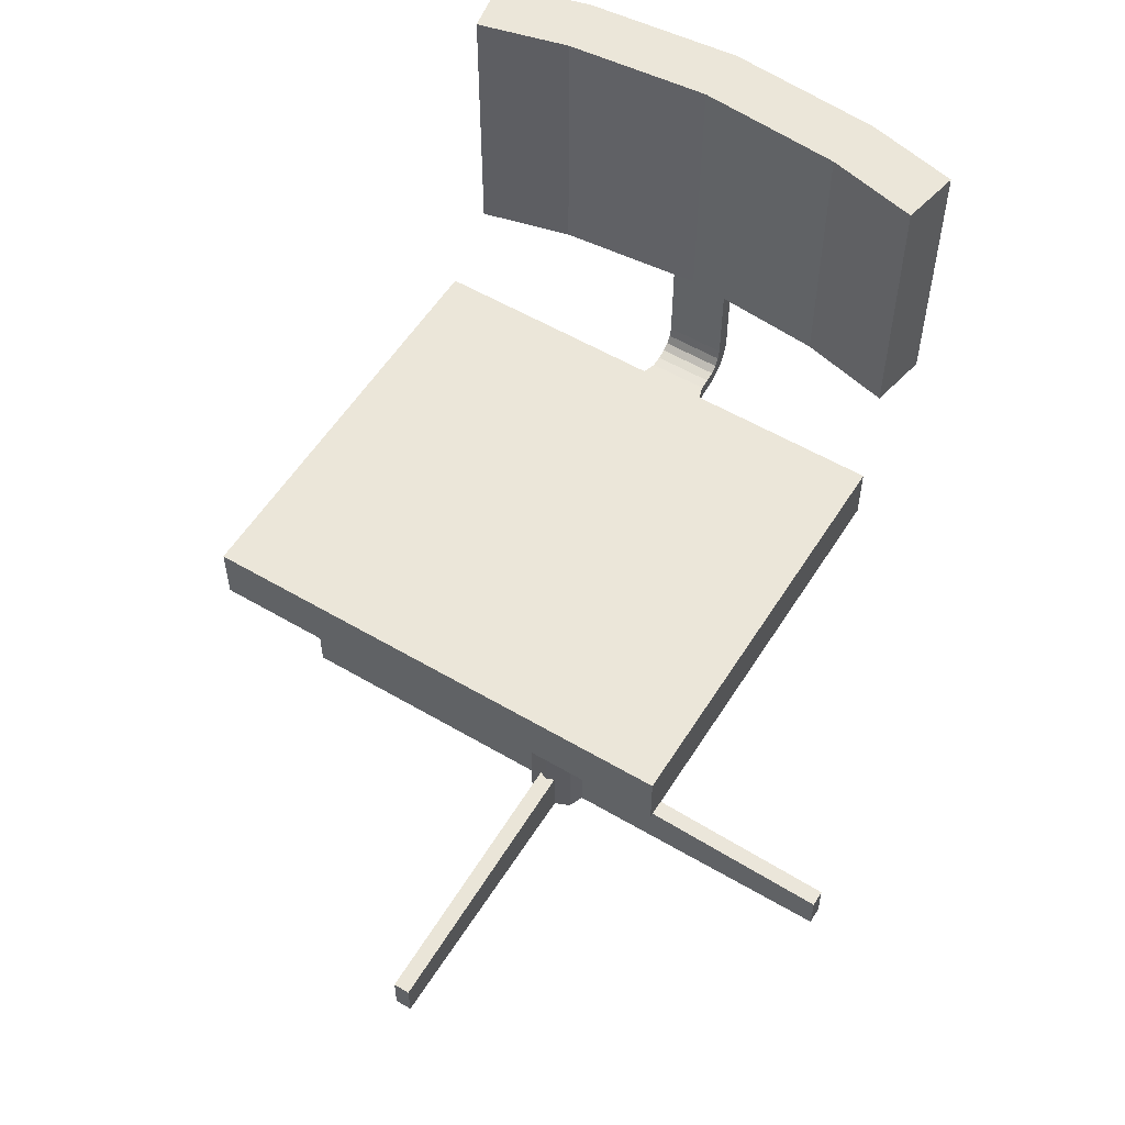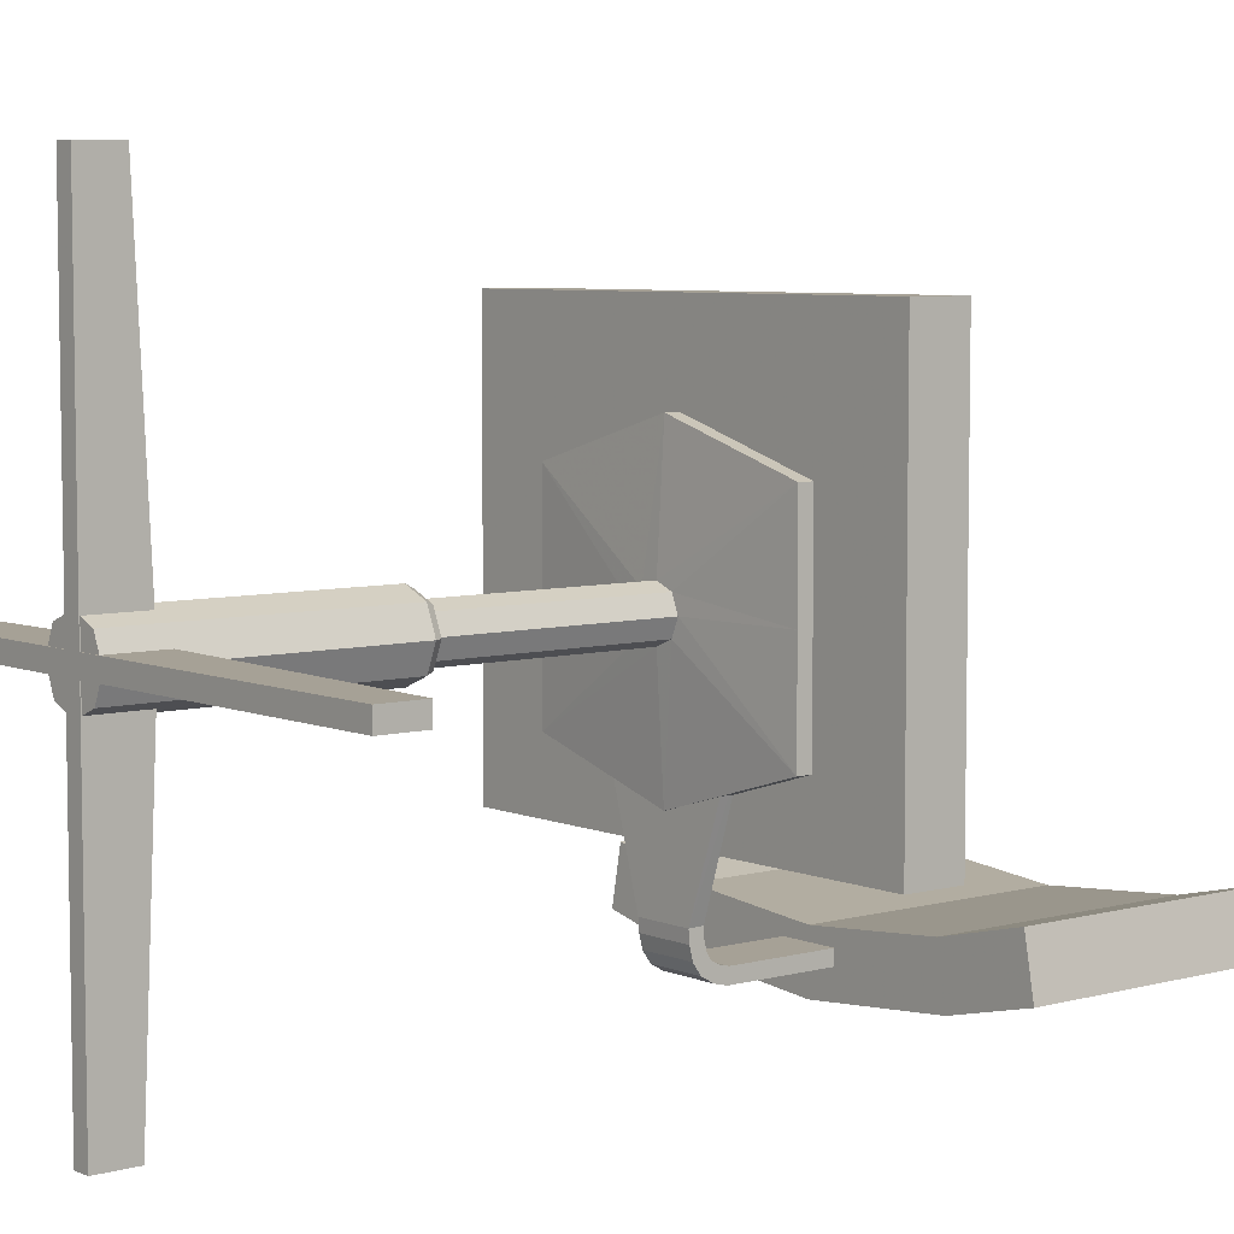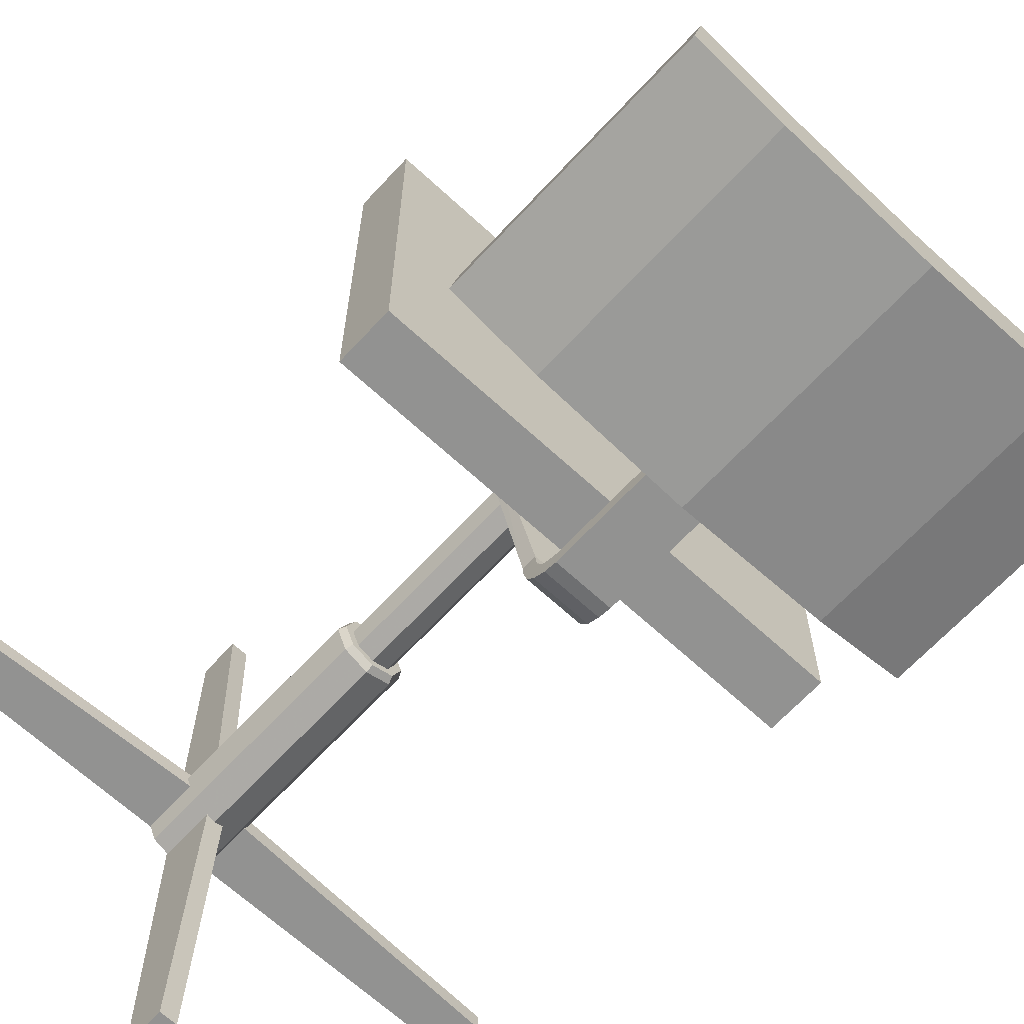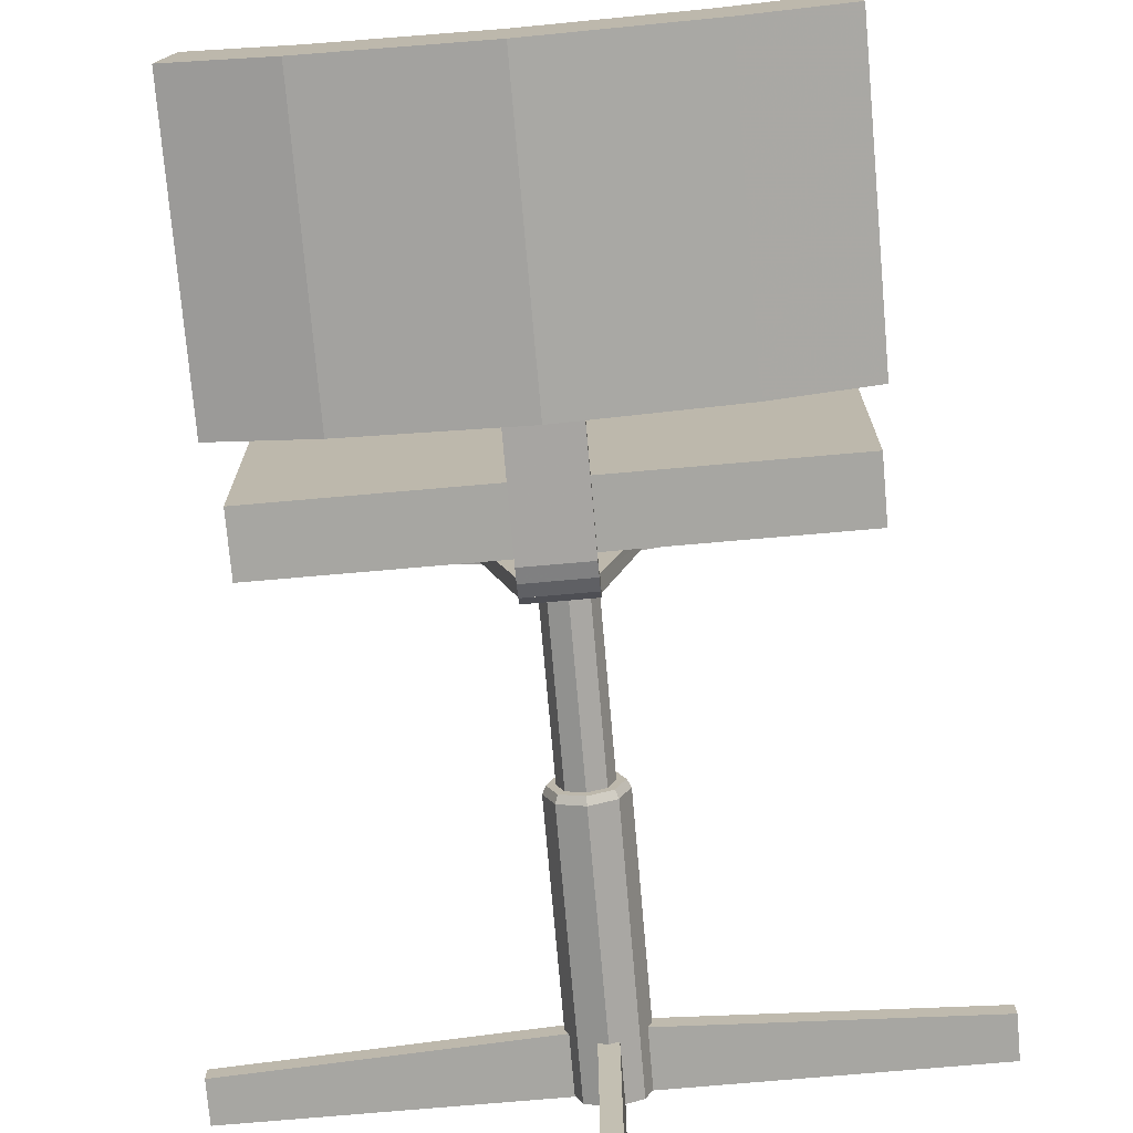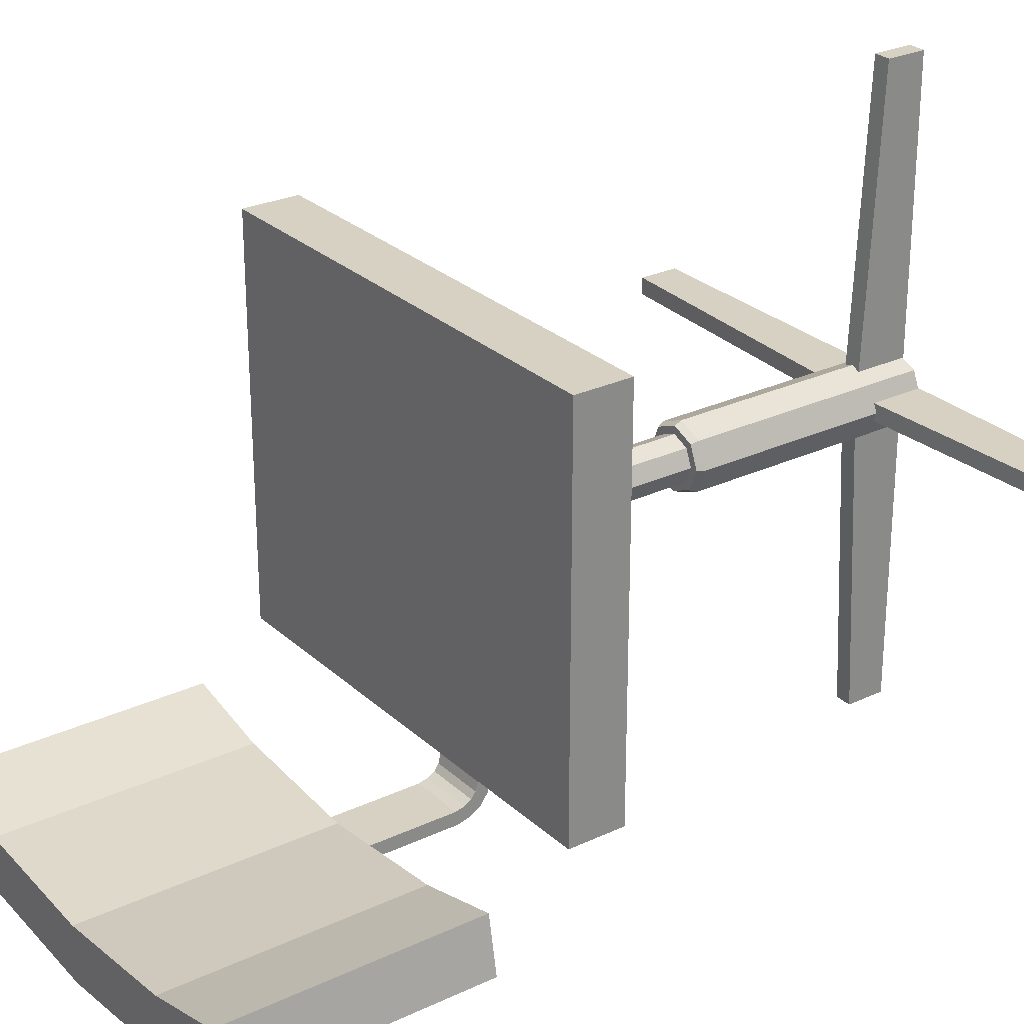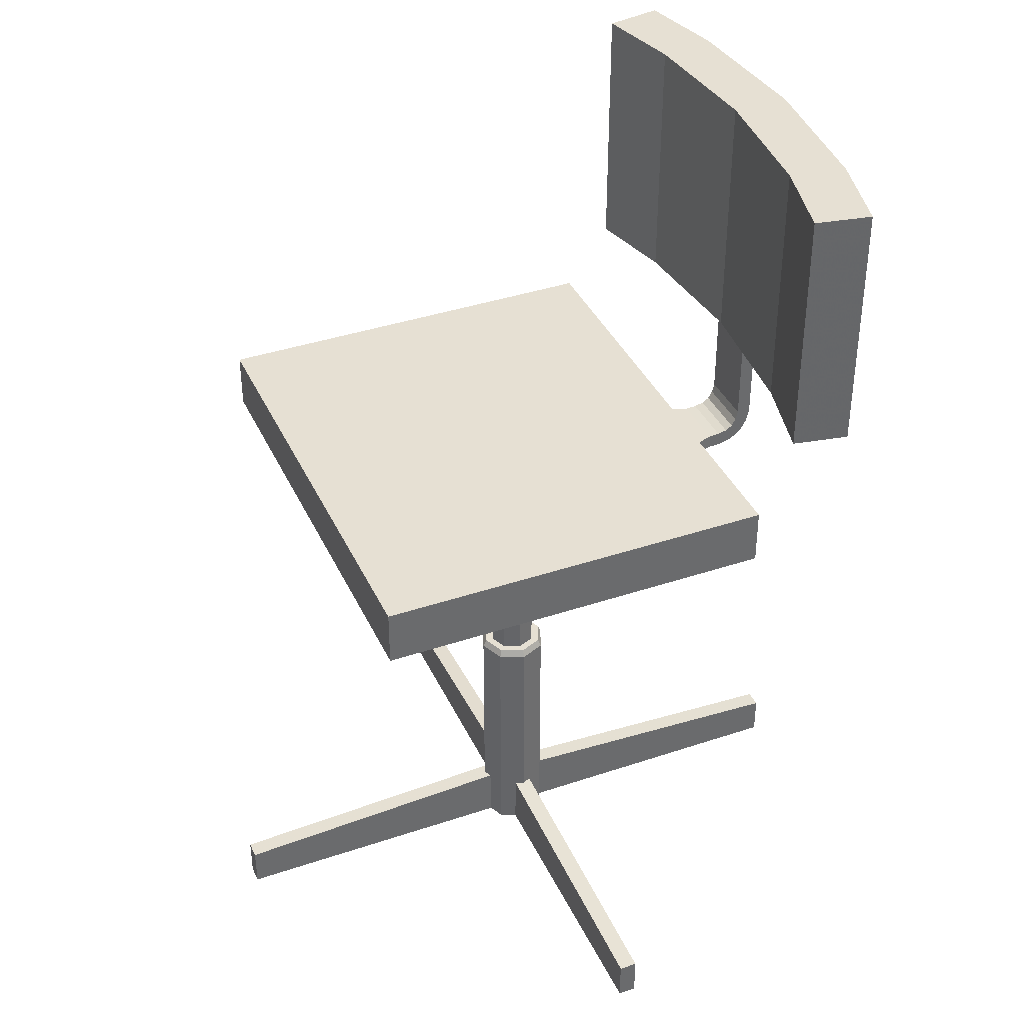
<metadata>
{"format":"obj","ext":"obj","renderer":"f3d","projection":"perspective","resolution":1024,"background":"white","views":[{"elev":55.8,"azim":31.7,"up":"+Y"},{"elev":6.2,"azim":50.9,"up":"+Z"},{"elev":-66.3,"azim":137.2,"up":"+Z"},{"elev":-74.0,"azim":-175.0,"up":"+Z"},{"elev":27.1,"azim":-126.0,"up":"+Z"},{"elev":38.5,"azim":67.0,"up":"+Y"}]}
</metadata>
<code>
v 0.3888 0.3948 -0.2281
v 0.4074 0.3948 -0.3255
v 0.4074 0.841 -0.3255
v 0.3888 0.841 -0.2281
v -0.4074 0.3948 -0.3255
v -0.3888 0.3948 -0.2281
v -0.3888 0.841 -0.2281
v -0.4074 0.841 -0.3255
v 3.258e-08 0.841 -0.2857
v 0.2378 0.841 -0.2644
v 0.2554 0.841 -0.362
v 3.258e-08 0.841 -0.3848
v -0.2378 0.841 -0.2644
v -0.2554 0.841 -0.362
v 3.258e-08 0.3948 -0.3848
v 0.2554 0.3948 -0.362
v 0.2378 0.3948 -0.2644
v 3.258e-08 0.3948 -0.2857
v -0.2554 0.3948 -0.362
v -0.2378 0.3948 -0.2644
v 0.04957 0.5702 -0.3332
v -0.04958 0.5702 -0.3332
v -0.04958 0.5703 -0.3084
v 0.04957 0.5703 -0.3084
v 0.04957 0.2114 -0.3329
v -0.04958 0.2114 -0.3329
v -0.04958 0.2144 -0.3083
v 0.04957 0.2144 -0.3083
v 0.04957 0.1891 -0.3274
v -0.04958 0.1891 -0.3274
v -0.04958 0.1982 -0.3043
v 0.04957 0.1982 -0.3043
v 0.04957 0.1681 -0.3153
v -0.04958 0.1681 -0.3153
v -0.04958 0.1848 -0.297
v 0.04957 0.1848 -0.2971
v 0.04957 0.1543 -0.2955
v -0.04958 0.1543 -0.2955
v -0.04958 0.177 -0.2854
v 0.04958 0.177 -0.2854
v 0.04958 0.1487 -0.2729
v -0.04958 0.1487 -0.2729
v -0.04958 0.1732 -0.2691
v 0.04958 0.1732 -0.2691
v 0.04958 0.1473 -0.2519
v -0.04958 0.1473 -0.2519
v -0.04958 0.172 -0.2511
v 0.04958 0.172 -0.2511
v 0.1235 0.1528 -0.01882
v -0.1235 0.1528 -0.01881
v -0.1235 0.1721 -0.01882
v 0.1235 0.1721 -0.01883
v -0.01548 -0.6961 0.7104
v 0.0155 -0.6961 0.7104
v 0.0155 -0.6239 0.7104
v -0.01548 -0.6239 0.7104
v 0.01549 -0.5969 0.1403
v 0.01548 -0.6239 -0.4299
v -0.01551 -0.6239 -0.4299
v -0.01549 -0.5969 0.1403
v -0.01549 -0.6961 0.1403
v -0.01551 -0.6961 -0.4299
v 0.01548 -0.6961 -0.4299
v 0.01549 -0.6961 0.1403
v -0.5701 -0.6961 0.1248
v -0.5701 -0.6961 0.1558
v -0.5701 -0.6239 0.1558
v -0.5701 -0.6239 0.1248
v 0.5701 -0.6961 0.1557
v 0.5701 -0.6961 0.1247
v 0.5701 -0.6239 0.1247
v 0.5701 -0.6239 0.1557
v -1.585e-06 -0.5969 0.1558
v -1.585e-06 -0.5969 0.1248
v -1.585e-06 -0.6961 0.1248
v -1.585e-06 -0.6961 0.1558
v -3.203e-06 -0.6946 0.2019
v -0.0436 -0.6946 0.1839
v -0.06166 -0.6946 0.1403
v 0.0436 -0.6946 0.1839
v 0.06166 -0.6946 0.1403
v 0.0436 -0.6946 0.09666
v 6.504e-06 -0.6946 0.0786
v -0.0436 -0.6946 0.09665
v -0.0436 -0.2484 0.1839
v -0.06166 -0.2484 0.1403
v -3.203e-06 -0.2484 0.2019
v 0.0436 -0.2484 0.1839
v 0.06166 -0.2484 0.1403
v 0.0436 -0.2484 0.09666
v 6.504e-06 -0.2484 0.0786
v -0.0436 -0.2484 0.09665
v -0.03924 -0.236 0.101
v 4.886e-06 -0.236 0.08476
v 0.03924 -0.236 0.101
v 0.05549 -0.236 0.1403
v 0.03924 -0.236 0.1795
v -3.203e-06 -0.236 0.1958
v -0.03924 -0.236 0.1795
v -0.0555 -0.236 0.1403
v -0.02943 -0.236 0.1108
v 1.651e-06 -0.236 0.09864
v 0.02943 -0.236 0.1108
v 0.04162 -0.236 0.1403
v 0.02943 -0.236 0.1697
v -1.585e-06 -0.236 0.1819
v -0.02943 -0.236 0.1697
v -0.04162 -0.236 0.1403
v -0.02943 0.1358 0.1108
v 1.651e-06 0.1358 0.09864
v 0.02943 0.1358 0.1108
v 0.04162 0.1358 0.1403
v 0.02943 0.1358 0.1697
v -1.585e-06 0.1358 0.1819
v -0.02943 0.1358 0.1697
v -0.04162 0.1358 0.1403
v -0.2479 0.1482 -0.03635
v 2.592e-05 0.1482 -0.1095
v 0.2479 0.1482 -0.03631
v 0.2479 0.1482 0.1403
v 0.2479 0.1482 0.3168
v -8.057e-06 0.1482 0.39
v -0.2479 0.1482 0.3168
v -0.2479 0.1482 0.1403
v -0.2479 0.173 -0.03635
v 2.592e-05 0.173 -0.1095
v 0.2479 0.173 -0.03631
v 0.2479 0.173 0.1403
v 0.2479 0.173 0.3168
v -8.057e-06 0.173 0.39
v -0.2479 0.173 0.3168
v -0.2479 0.173 0.1403
v -0.409 0.173 -0.1592
v 4.857e-05 0.173 -0.1592
v 0.409 0.173 -0.1592
v 0.409 0.173 0.1895
v 0.409 0.173 0.5382
v -1.291e-05 0.173 0.5382
v -0.409 0.173 0.5382
v -0.409 0.173 0.1895
v -0.409 0.2721 -0.1592
v 4.857e-05 0.2721 -0.1592
v 0.409 0.2721 -0.1592
v 0.409 0.2721 0.1895
v 0.409 0.2721 0.5382
v -1.291e-05 0.2721 0.5382
v -0.409 0.2721 0.5382
v -0.409 0.2721 0.1895
v 1.651e-06 0.2721 0.1895
f 1 2 3
f 4 1 3
f 5 6 7
f 8 5 7
f 9 10 11
f 12 9 11
f 13 9 12
f 14 13 12
f 14 8 7
f 13 14 7
f 10 4 3
f 11 10 3
f 15 16 17
f 18 15 17
f 19 15 18
f 20 19 18
f 20 6 5
f 19 20 5
f 16 2 1
f 17 16 1
f 12 11 16
f 15 12 16
f 14 12 15
f 19 14 15
f 19 5 8
f 14 19 8
f 11 3 2
f 16 11 2
f 18 17 10
f 9 18 10
f 20 18 9
f 13 20 9
f 13 7 6
f 20 13 6
f 17 1 4
f 10 17 4
f 21 22 23
f 24 21 23
f 25 26 27
f 28 25 27
f 26 27 23
f 22 26 23
f 25 26 22
f 21 25 22
f 28 25 21
f 24 28 21
f 27 28 24
f 23 27 24
f 29 30 31
f 32 29 31
f 30 31 27
f 26 30 27
f 29 30 26
f 25 29 26
f 32 29 25
f 28 32 25
f 31 32 28
f 27 31 28
f 33 34 35
f 36 33 35
f 34 35 31
f 30 34 31
f 33 34 30
f 29 33 30
f 36 33 29
f 32 36 29
f 35 36 32
f 31 35 32
f 37 38 39
f 40 37 39
f 38 39 35
f 34 38 35
f 37 38 34
f 33 37 34
f 40 37 33
f 36 40 33
f 39 40 36
f 35 39 36
f 41 42 43
f 44 41 43
f 42 43 39
f 38 42 39
f 41 42 38
f 37 41 38
f 44 41 37
f 40 44 37
f 43 44 40
f 39 43 40
f 45 46 47
f 48 45 47
f 46 47 43
f 42 46 43
f 45 46 42
f 41 45 42
f 48 45 41
f 44 48 41
f 47 48 44
f 43 47 44
f 49 50 51
f 52 49 51
f 47 51 50
f 47 50 46
f 46 50 49
f 46 49 45
f 45 49 52
f 45 52 48
f 48 52 51
f 48 51 47
f 53 54 55
f 56 53 55
f 57 58 59
f 60 57 59
f 60 56 55
f 57 60 55
f 61 62 63
f 64 61 63
f 64 54 53
f 61 64 53
f 57 55 54
f 64 57 54
f 64 63 58
f 57 64 58
f 60 59 62
f 61 60 62
f 61 53 56
f 60 61 56
f 65 66 67
f 68 65 67
f 69 70 71
f 72 69 71
f 73 72 71
f 74 73 71
f 74 68 67
f 73 74 67
f 75 70 69
f 76 75 69
f 76 66 65
f 75 76 65
f 73 67 66
f 76 73 66
f 76 69 72
f 73 76 72
f 74 71 70
f 75 74 70
f 75 65 68
f 74 75 68
f 77 78 79
f 80 77 79
f 81 80 79
f 82 81 79
f 83 82 79
f 84 83 79
f 85 86 79
f 78 85 79
f 87 85 78
f 77 87 78
f 88 87 77
f 80 88 77
f 89 88 80
f 81 89 80
f 90 89 81
f 82 90 81
f 91 90 82
f 83 91 82
f 92 91 83
f 84 92 83
f 86 92 84
f 79 86 84
f 93 94 91
f 92 93 91
f 94 95 90
f 91 94 90
f 95 96 89
f 90 95 89
f 96 97 88
f 89 96 88
f 97 98 87
f 88 97 87
f 98 99 85
f 87 98 85
f 99 100 86
f 85 99 86
f 100 93 92
f 86 100 92
f 101 102 94
f 93 101 94
f 102 103 95
f 94 102 95
f 103 104 96
f 95 103 96
f 104 105 97
f 96 104 97
f 105 106 98
f 97 105 98
f 106 107 99
f 98 106 99
f 107 108 100
f 99 107 100
f 108 101 93
f 100 108 93
f 109 110 102
f 101 109 102
f 110 111 103
f 102 110 103
f 111 112 104
f 103 111 104
f 112 113 105
f 104 112 105
f 113 114 106
f 105 113 106
f 114 115 107
f 106 114 107
f 115 116 108
f 107 115 108
f 116 109 101
f 108 116 101
f 62 59 58
f 63 62 58
f 117 118 110
f 109 117 110
f 118 119 111
f 110 118 111
f 119 120 112
f 111 119 112
f 120 121 113
f 112 120 113
f 121 122 114
f 113 121 114
f 122 123 115
f 114 122 115
f 123 124 116
f 115 123 116
f 124 117 109
f 116 124 109
f 125 126 118
f 117 125 118
f 126 127 119
f 118 126 119
f 127 128 120
f 119 127 120
f 128 129 121
f 120 128 121
f 129 130 122
f 121 129 122
f 130 131 123
f 122 130 123
f 131 132 124
f 123 131 124
f 132 125 117
f 124 132 117
f 133 134 126
f 125 133 126
f 134 135 127
f 126 134 127
f 135 136 128
f 127 135 128
f 136 137 129
f 128 136 129
f 137 138 130
f 129 137 130
f 138 139 131
f 130 138 131
f 139 140 132
f 131 139 132
f 140 133 125
f 132 140 125
f 141 142 134
f 133 141 134
f 142 143 135
f 134 142 135
f 143 144 136
f 135 143 136
f 144 145 137
f 136 144 137
f 145 146 138
f 137 145 138
f 146 147 139
f 138 146 139
f 147 148 140
f 139 147 140
f 148 141 133
f 140 148 133
f 142 141 149
f 143 142 149
f 144 143 149
f 145 144 149
f 146 145 149
f 147 146 149
f 148 147 149
f 141 148 149

</code>
